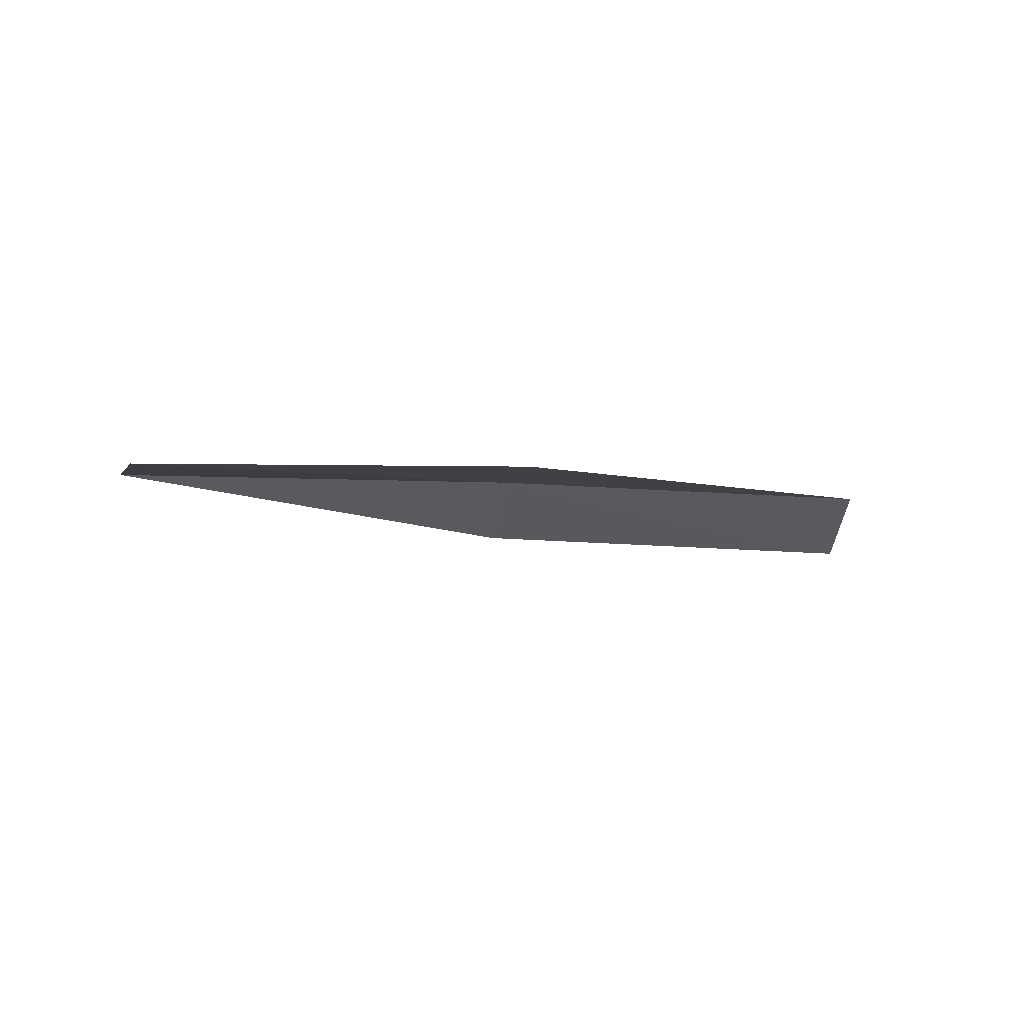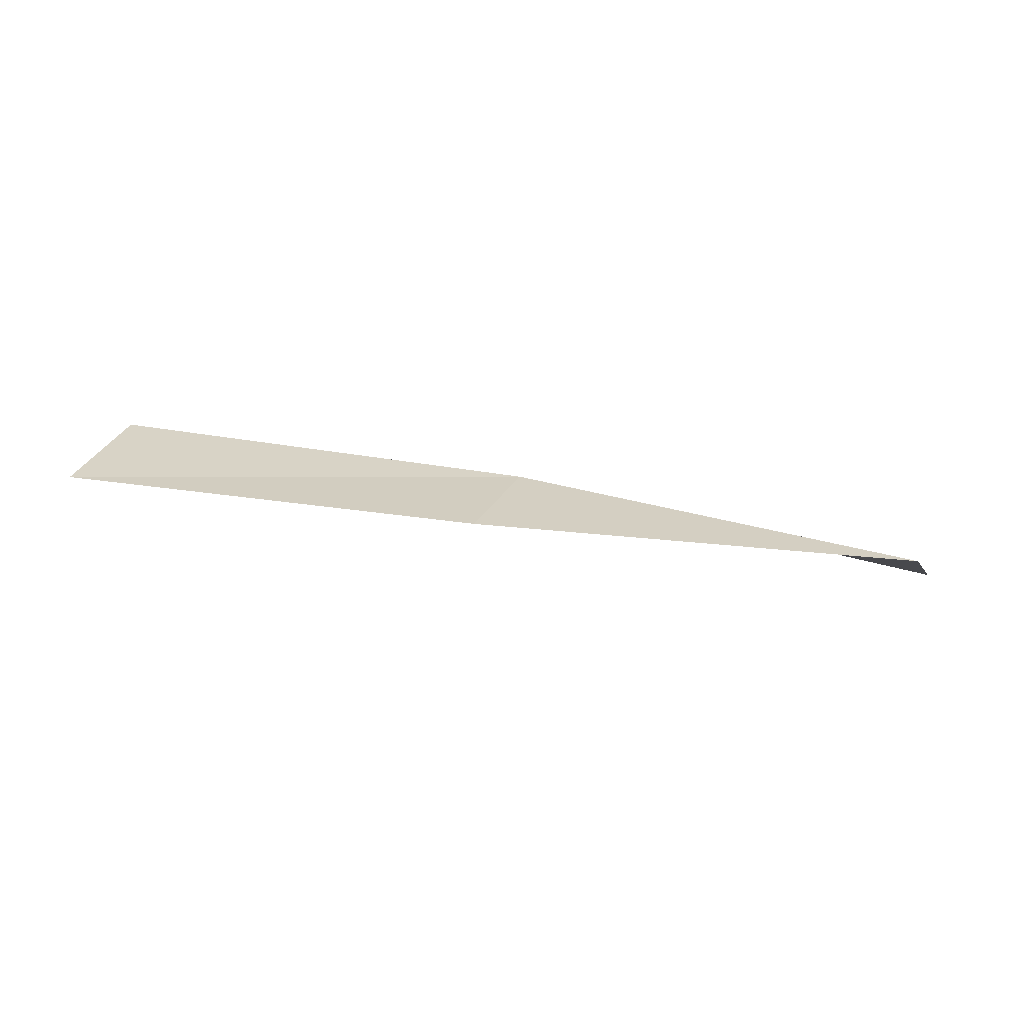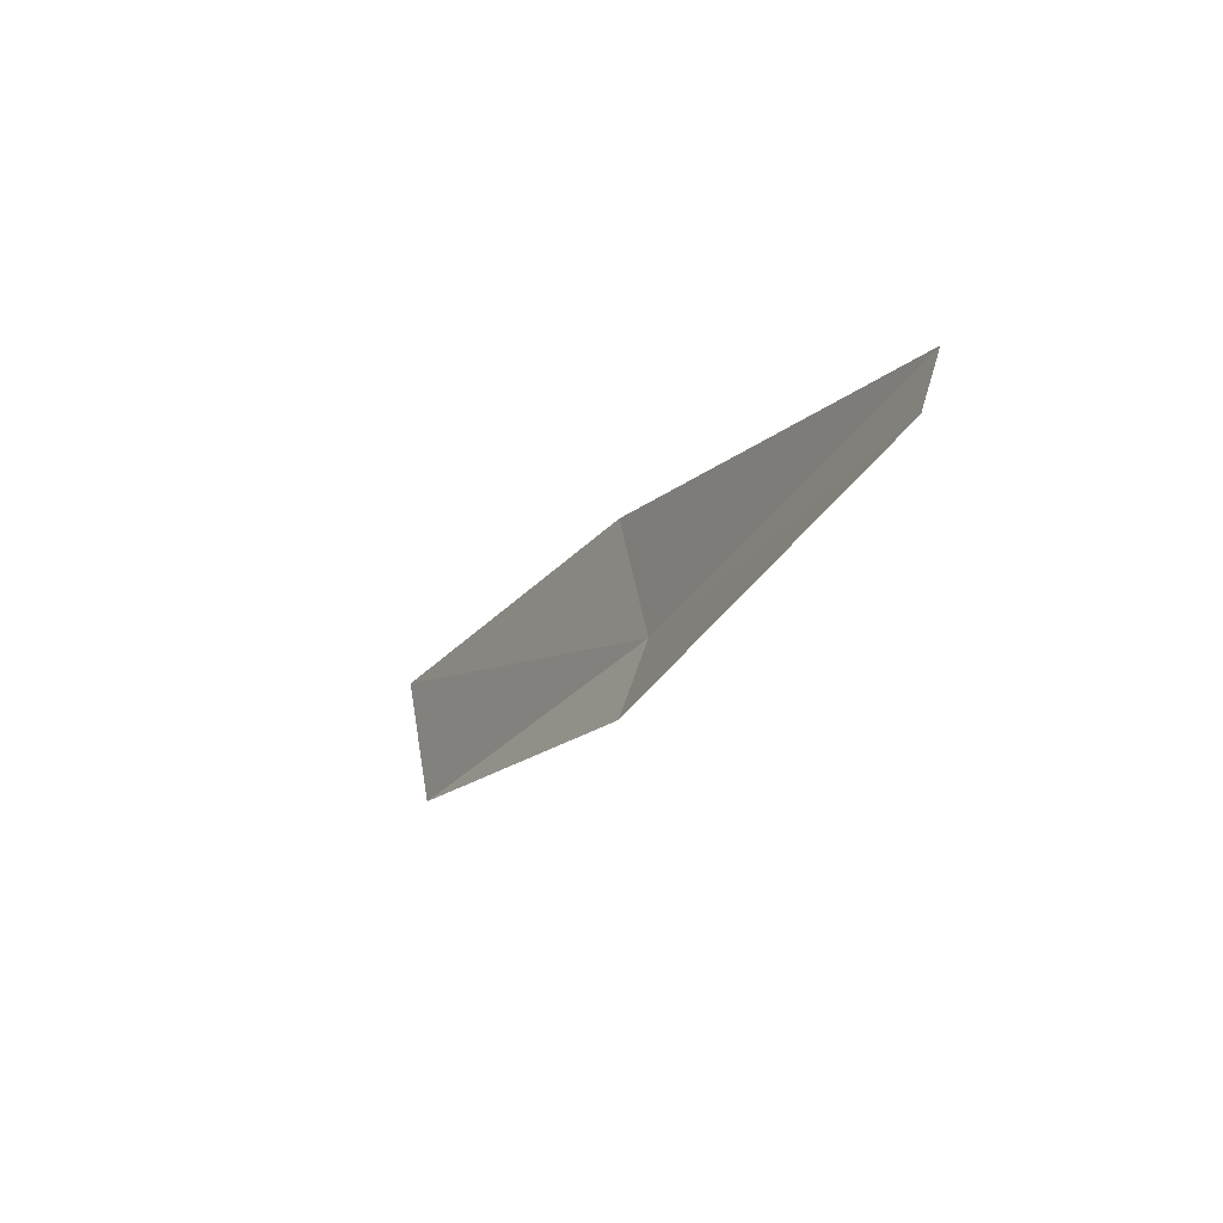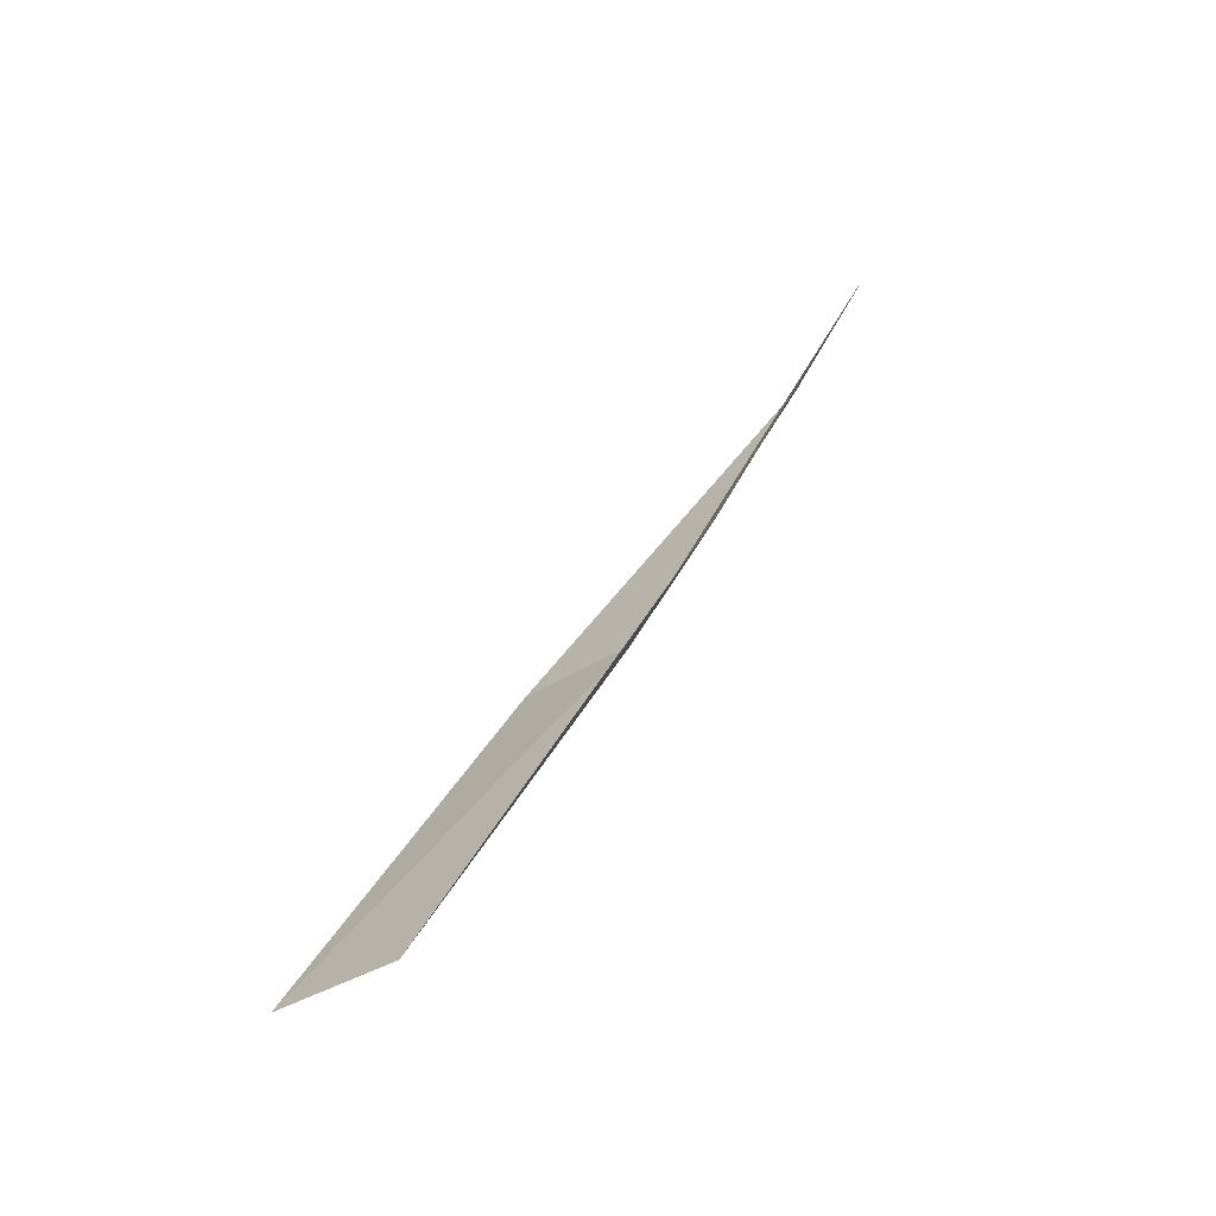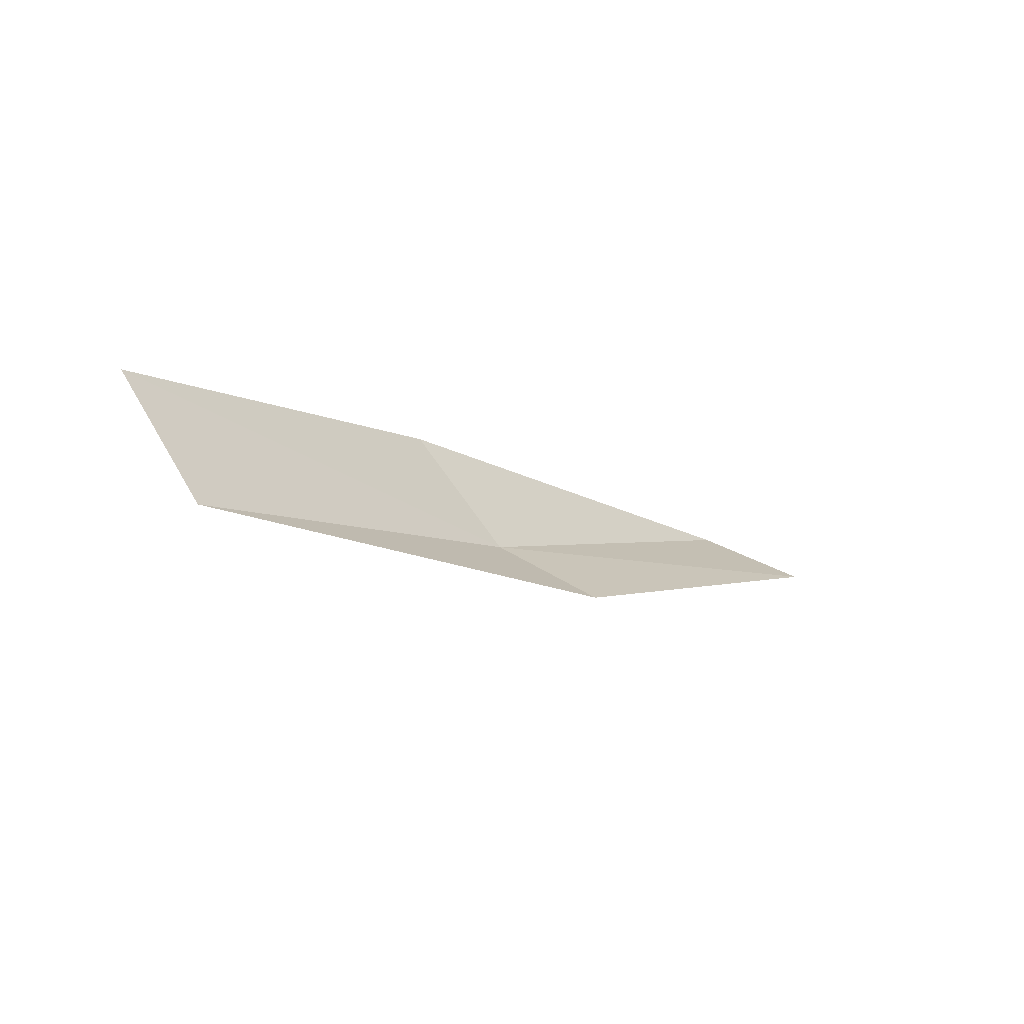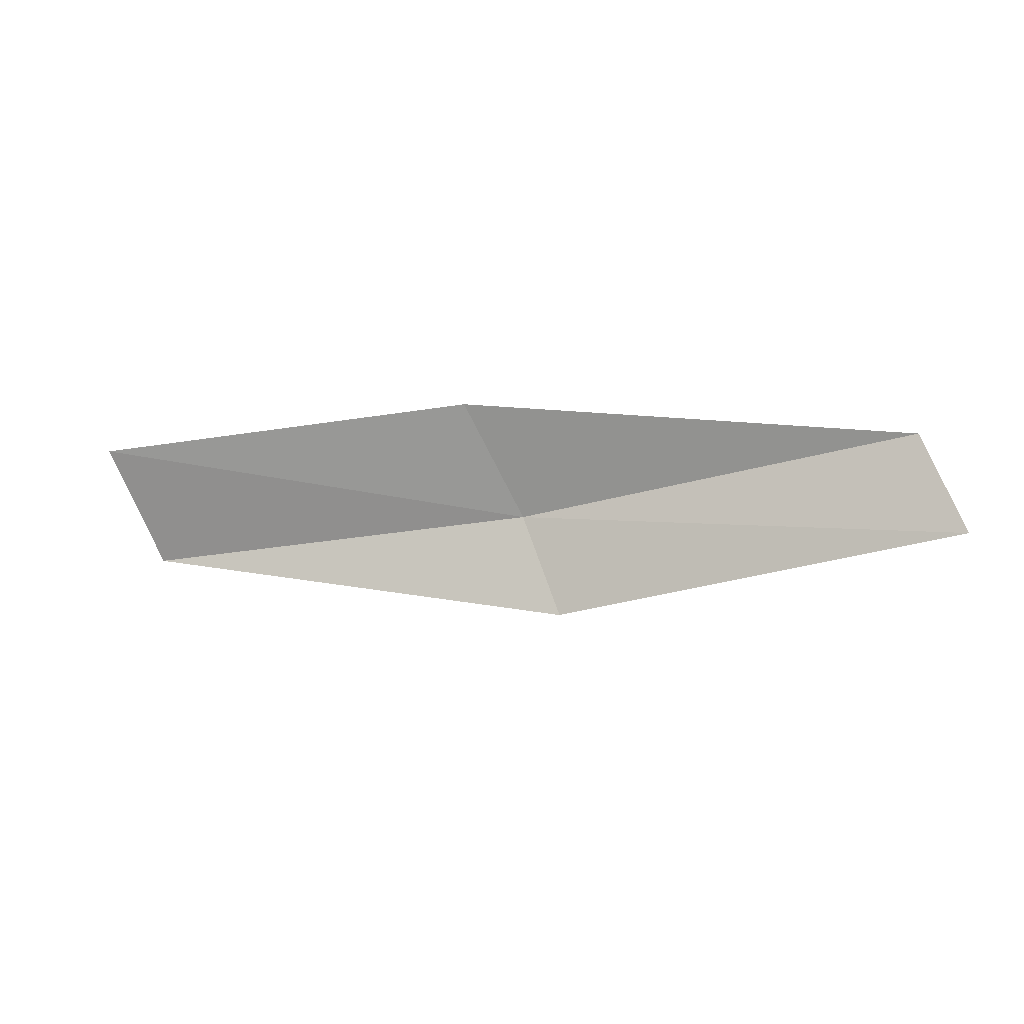
<metadata>
{"format":"obj","ext":"obj","renderer":"f3d","projection":"perspective","resolution":1024,"background":"white","views":[{"elev":11.5,"azim":129.4,"up":"+Z"},{"elev":40.0,"azim":160.7,"up":"+Z"},{"elev":1.1,"azim":-130.3,"up":"+Y"},{"elev":66.7,"azim":-70.4,"up":"+Y"},{"elev":-37.9,"azim":124.6,"up":"+Y"},{"elev":-55.0,"azim":168.2,"up":"+Z"}]}
</metadata>
<code>
v -12.99 -15.65 18.97
v -14.81 -14.58 18.74
v -15.09 -14.85 18.33
v -13.26 -15.96 18.58
v -12.57 -15.14 19.18
v -11.11 -16.5 19.18
v -10.73 -15.94 19.35
f 1 3 2
f 1 4 3
f 1 2 5
f 1 6 4
f 1 5 7
f 1 7 6

</code>
